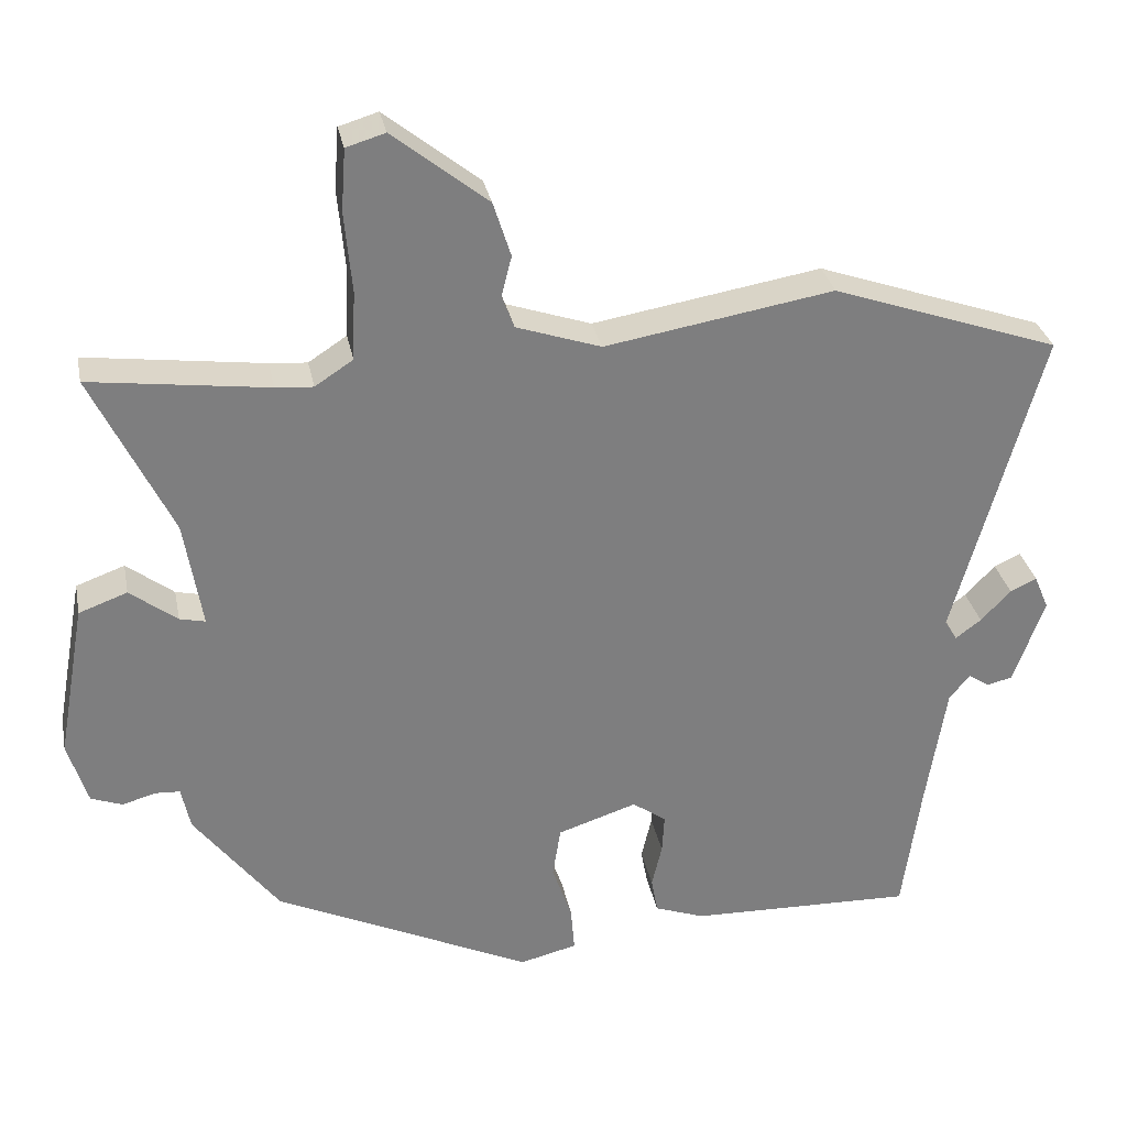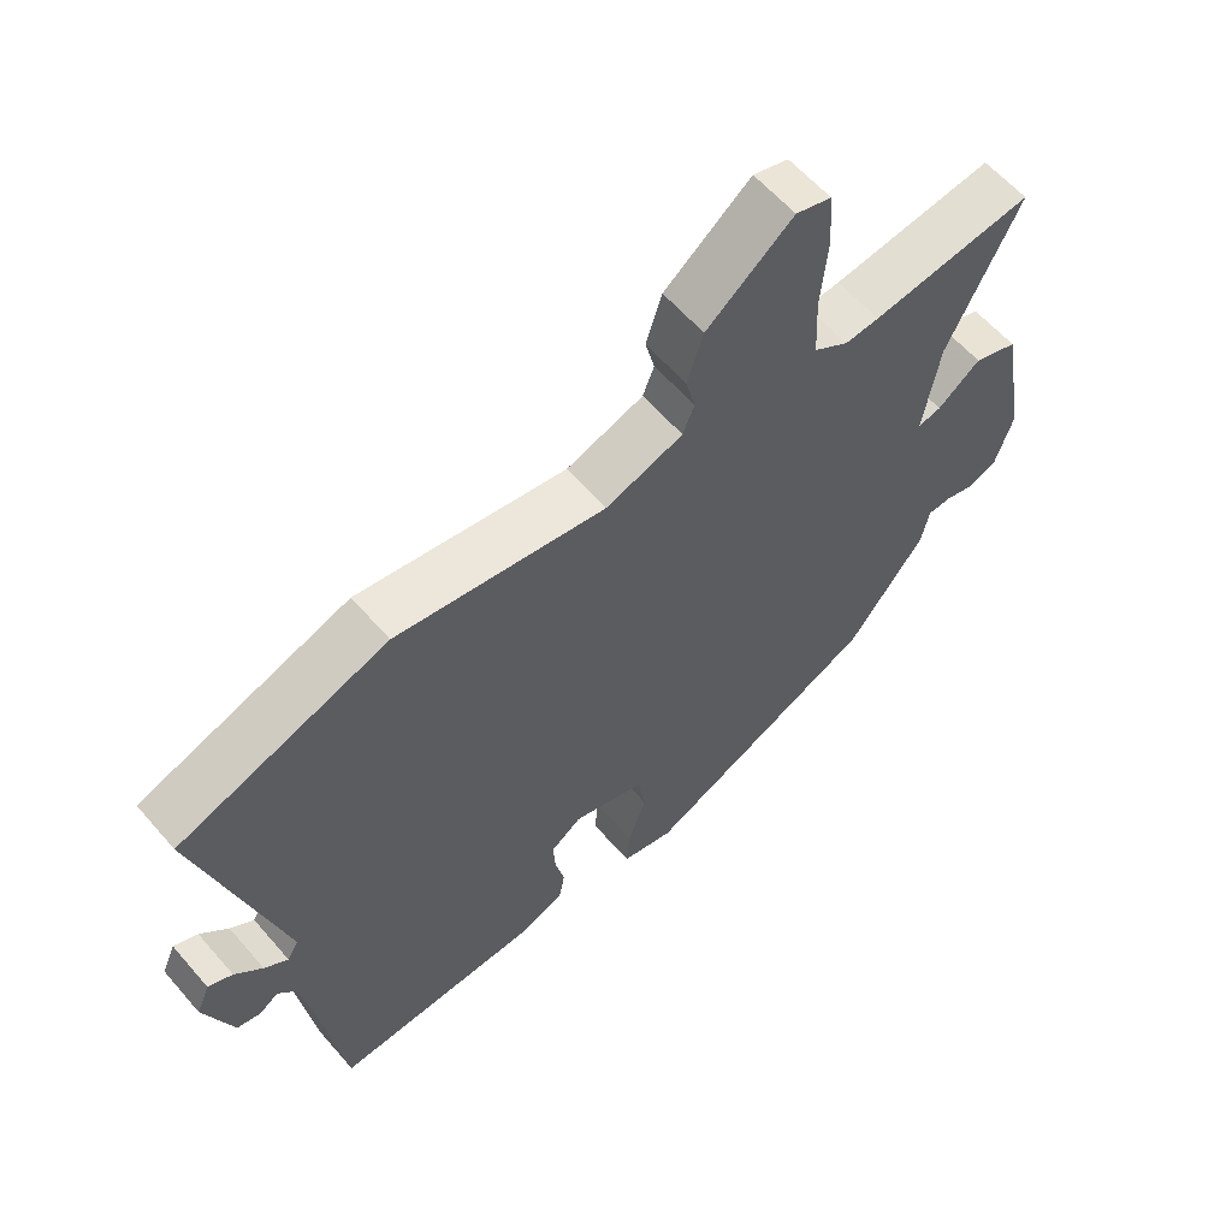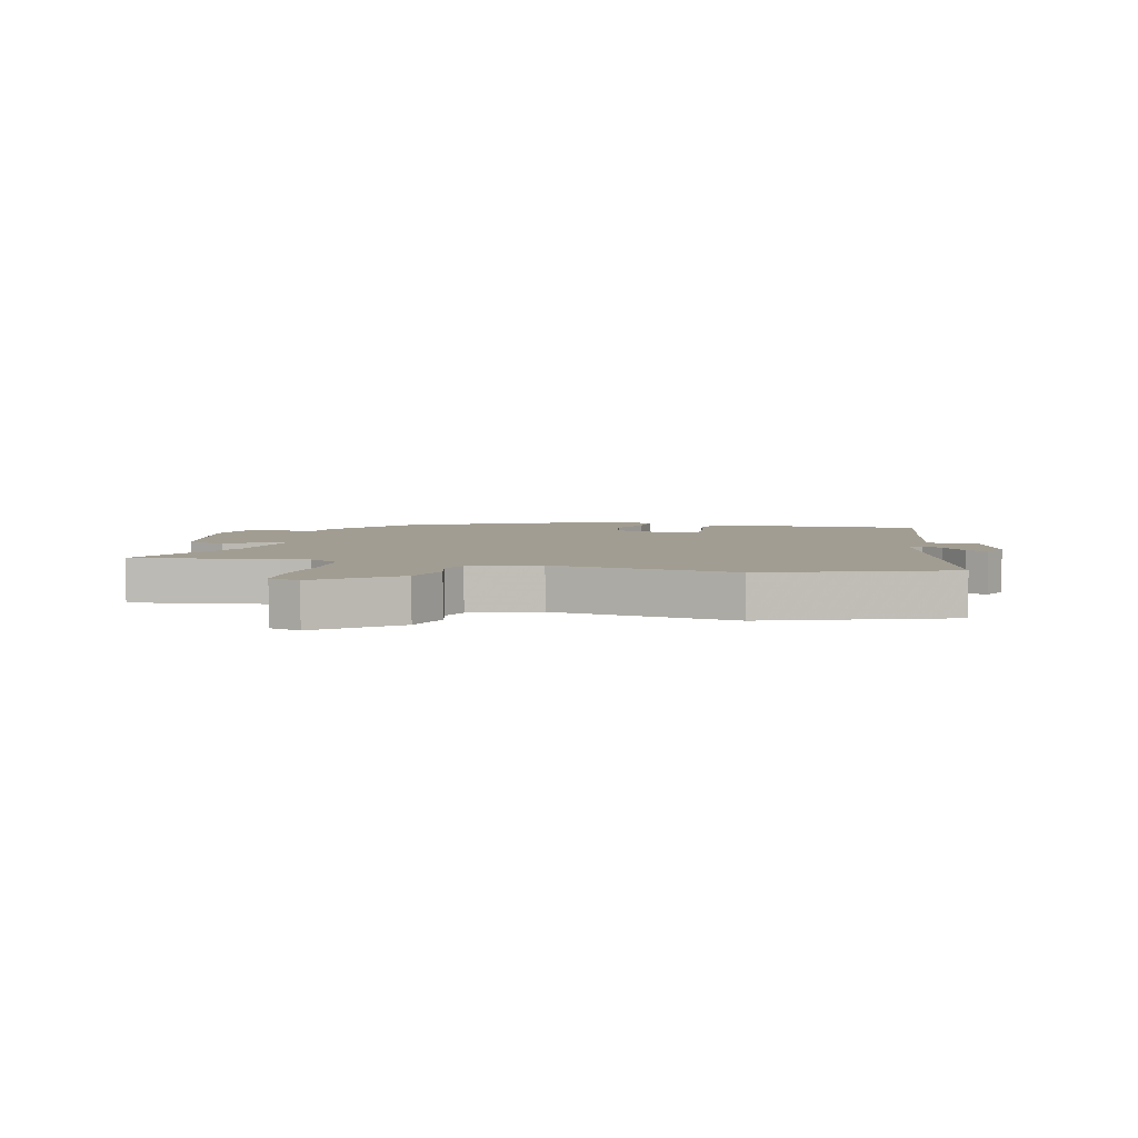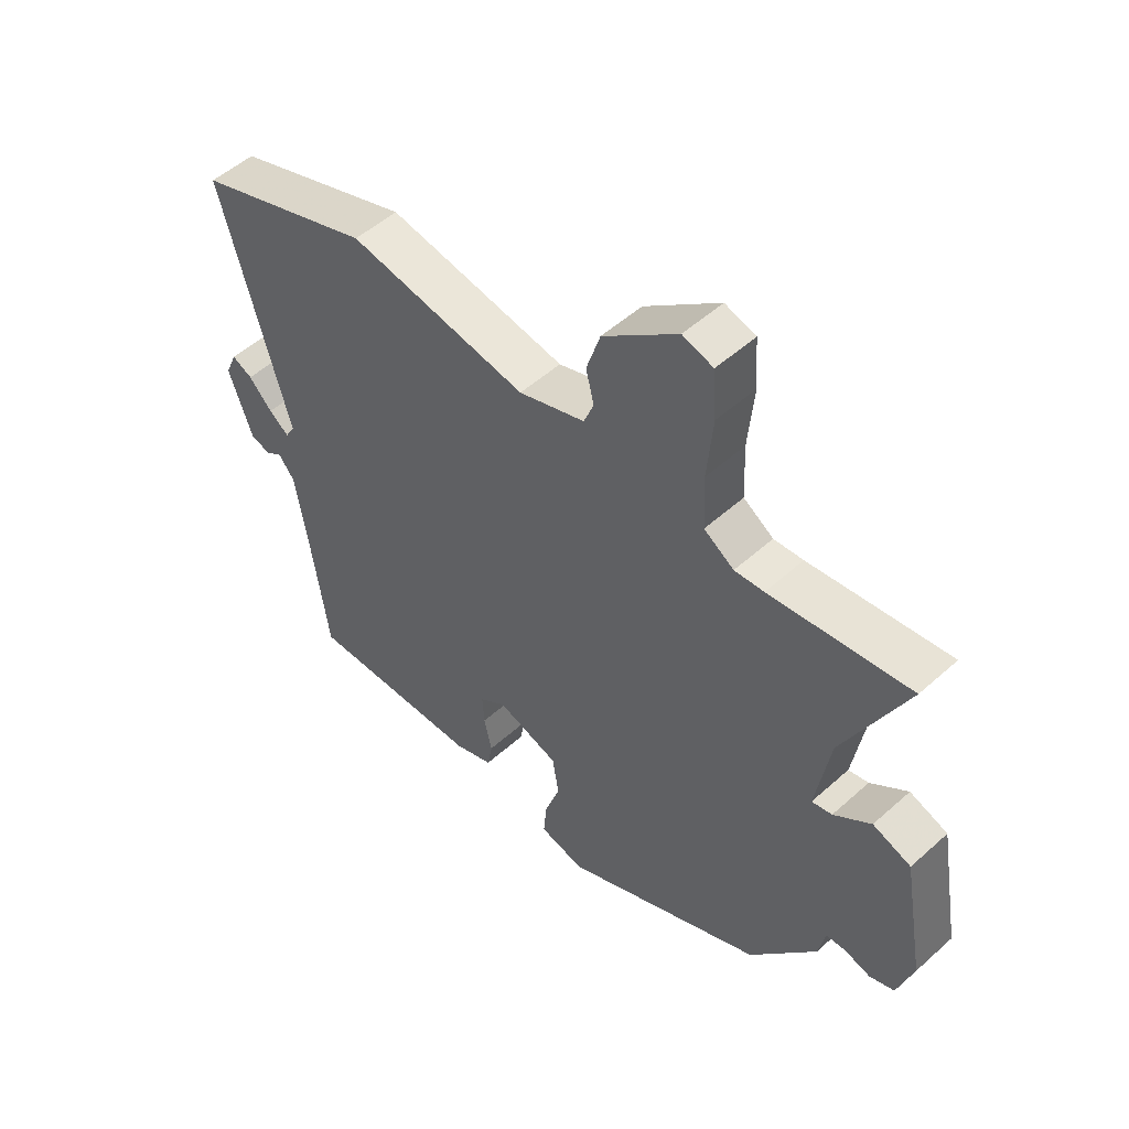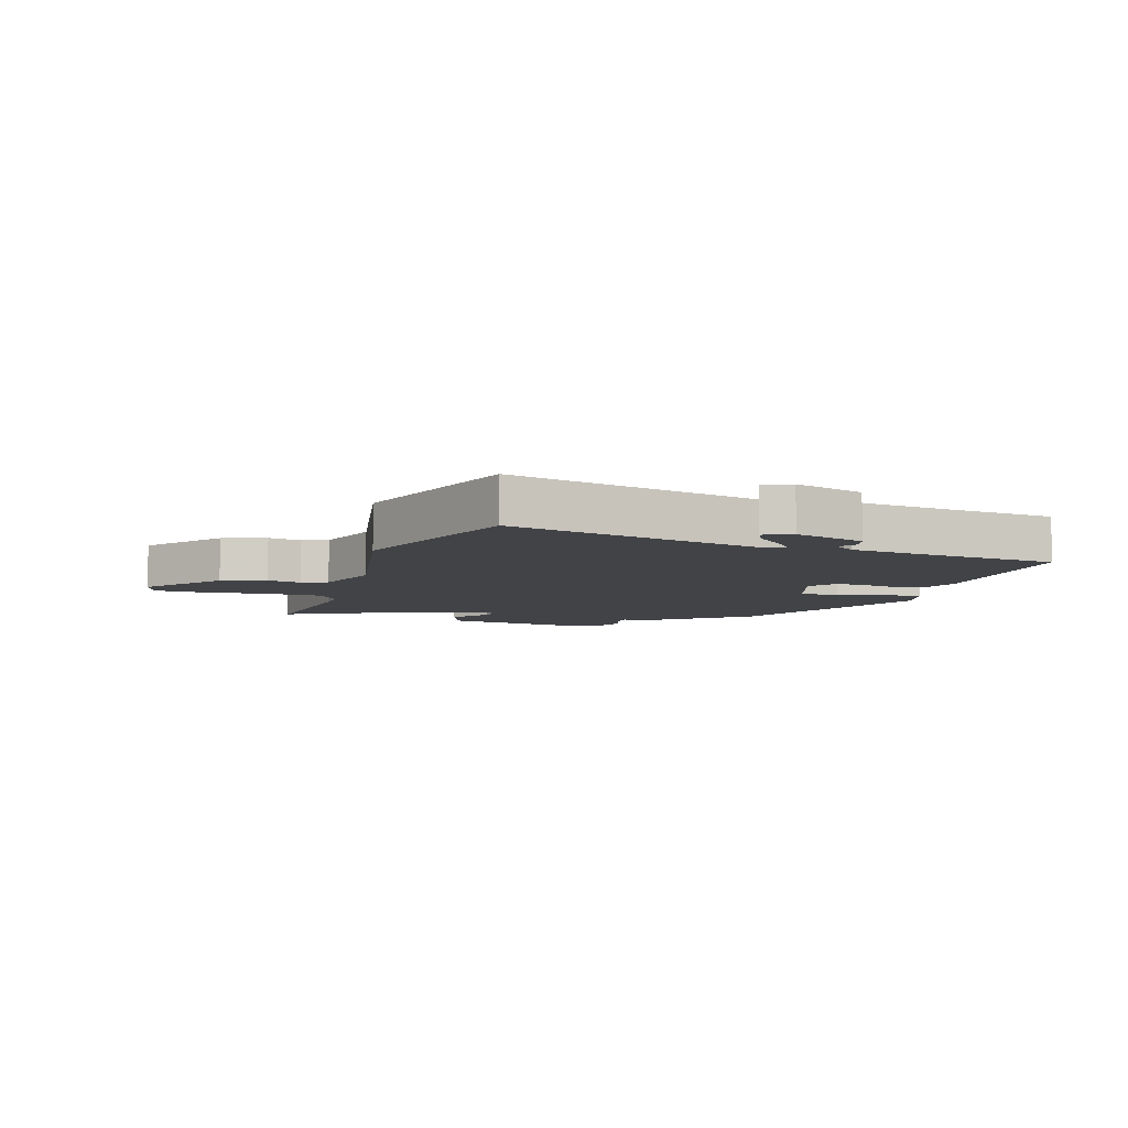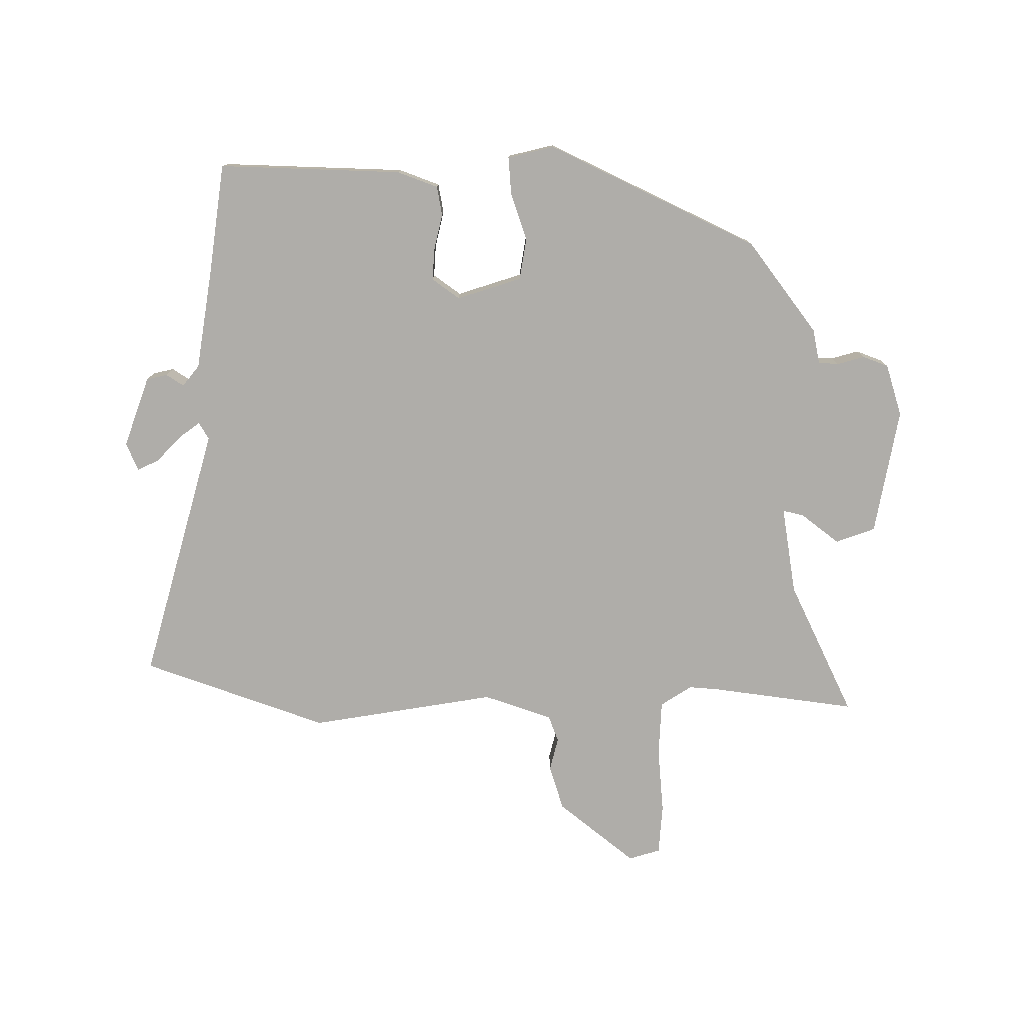
<metadata>
{"format":"obj","ext":"obj","renderer":"f3d","projection":"perspective","resolution":1024,"background":"white","views":[{"elev":31.0,"azim":-11.1,"up":"+Z"},{"elev":60.0,"azim":139.4,"up":"+Z"},{"elev":4.9,"azim":13.3,"up":"+Y"},{"elev":51.8,"azim":-134.1,"up":"+Z"},{"elev":-6.9,"azim":73.6,"up":"+Y"},{"elev":-77.4,"azim":179.7,"up":"+Y"}]}
</metadata>
<code>
v 0.344 0.07 0.555
v 0.654 0.07 0.446
v 0.535 0.07 0.019
v 0.552 0.07 -0.009
v 0.587 0.07 0.017
v 0.628 0.07 0.06
v 0.664 0.07 0.077
v 0.684 0.07 0.03
v 0.642 0.07 -0.088
v 0.607 0.07 -0.096
v 0.578 0.07 -0.077
v 0.55 0.07 -0.112
v 0.523 0.07 -0.284
v 0.498 0.07 -0.465
v 0.191 0.07 -0.456
v 0.123 0.07 -0.431
v 0.114 0.07 -0.382
v 0.128 0.07 -0.322
v 0.131 0.07 -0.269
v 0.085 0.07 -0.236
v -0.023 0.07 -0.271
v -0.034 0.07 -0.341
v -0.007 0.07 -0.42
v -0.002 0.07 -0.482
v -0.08 0.07 -0.501
v -0.431 0.07 -0.334
v -0.546 0.07 -0.182
v -0.558 0.07 -0.124
v -0.592 0.07 -0.122
v -0.637 0.07 -0.135
v -0.68 0.07 -0.119
v -0.707 0.07 -0.032
v -0.669 0.07 0.18
v -0.603 0.07 0.204
v -0.539 0.07 0.155
v -0.504 0.07 0.147
v -0.528 0.07 0.294
v -0.636 0.07 0.518
v -0.394 0.07 0.486
v -0.343 0.07 0.482
v -0.291 0.07 0.516
v -0.287 0.07 0.61
v -0.297 0.07 0.72
v -0.291 0.07 0.804
v -0.238 0.07 0.82
v -0.109 0.07 0.717
v -0.085 0.07 0.642
v -0.099 0.07 0.586
v -0.082 0.07 0.542
v 0.033 0.07 0.503
v 0.344 0 0.555
v 0.654 0 0.446
v 0.535 0 0.019
v 0.552 0 -0.009
v 0.587 0 0.017
v 0.628 0 0.06
v 0.664 0 0.077
v 0.684 0 0.03
v 0.642 0 -0.088
v 0.607 0 -0.096
v 0.578 0 -0.077
v 0.55 0 -0.112
v 0.523 0 -0.284
v 0.498 0 -0.465
v 0.191 0 -0.456
v 0.123 0 -0.431
v 0.114 0 -0.382
v 0.128 0 -0.322
v 0.131 0 -0.269
v 0.085 0 -0.236
v -0.023 0 -0.271
v -0.034 0 -0.341
v -0.007 0 -0.42
v -0.002 0 -0.482
v -0.08 0 -0.501
v -0.431 0 -0.334
v -0.546 0 -0.182
v -0.558 0 -0.124
v -0.592 0 -0.122
v -0.637 0 -0.135
v -0.68 0 -0.119
v -0.707 0 -0.032
v -0.669 0 0.18
v -0.603 0 0.204
v -0.539 0 0.155
v -0.504 0 0.147
v -0.528 0 0.294
v -0.636 0 0.518
v -0.394 0 0.486
v -0.343 0 0.482
v -0.291 0 0.516
v -0.287 0 0.61
v -0.297 0 0.72
v -0.291 0 0.804
v -0.238 0 0.82
v -0.109 0 0.717
v -0.085 0 0.642
v -0.099 0 0.586
v -0.082 0 0.542
v 0.033 0 0.503
f 46 47 48
f 45 46 48
f 44 45 48
f 43 44 48
f 42 43 48
f 41 42 48 49
f 40 41 49 50
f 37 38 39
f 36 37 39 40
f 33 34 35
f 32 33 35
f 31 32 35
f 30 31 35
f 29 30 35
f 28 29 35 36
f 28 36 40
f 27 28 40
f 26 27 40
f 25 26 40
f 24 25 40
f 23 24 40
f 22 23 40
f 16 17 18
f 15 16 18
f 14 15 18
f 13 14 18
f 12 13 18 19
f 11 12 19 20
f 9 10 11
f 8 9 11
f 7 8 11
f 6 7 11
f 5 6 11
f 4 5 11
f 3 4 11 20
f 3 20 21
f 2 3 21
f 1 2 21
f 50 1 21
f 21 22 40 50
f 98 97 96
f 98 96 95
f 98 95 94
f 98 94 93
f 98 93 92
f 99 98 92 91
f 100 99 91 90
f 89 88 87
f 90 89 87 86
f 85 84 83
f 85 83 82
f 85 82 81
f 85 81 80
f 85 80 79
f 86 85 79 78
f 90 86 78
f 90 78 77
f 90 77 76
f 90 76 75
f 90 75 74
f 90 74 73
f 90 73 72
f 68 67 66
f 68 66 65
f 68 65 64
f 68 64 63
f 69 68 63 62
f 70 69 62 61
f 61 60 59
f 61 59 58
f 61 58 57
f 61 57 56
f 61 56 55
f 61 55 54
f 70 61 54 53
f 71 70 53
f 71 53 52
f 71 52 51
f 71 51 100
f 100 90 72 71
f 1 51 52 2
f 2 52 53 3
f 3 53 54 4
f 4 54 55 5
f 5 55 56 6
f 6 56 57 7
f 7 57 58 8
f 8 58 59 9
f 9 59 60 10
f 10 60 61 11
f 11 61 62 12
f 12 62 63 13
f 13 63 64 14
f 14 64 65 15
f 15 65 66 16
f 16 66 67 17
f 17 67 68 18
f 18 68 69 19
f 19 69 70 20
f 20 70 71 21
f 21 71 72 22
f 22 72 73 23
f 23 73 74 24
f 24 74 75 25
f 25 75 76 26
f 26 76 77 27
f 27 77 78 28
f 28 78 79 29
f 29 79 80 30
f 30 80 81 31
f 31 81 82 32
f 32 82 83 33
f 33 83 84 34
f 34 84 85 35
f 35 85 86 36
f 36 86 87 37
f 37 87 88 38
f 38 88 89 39
f 39 89 90 40
f 40 90 91 41
f 41 91 92 42
f 42 92 93 43
f 43 93 94 44
f 44 94 95 45
f 45 95 96 46
f 46 96 97 47
f 47 97 98 48
f 48 98 99 49
f 49 99 100 50
f 50 100 51 1

</code>
